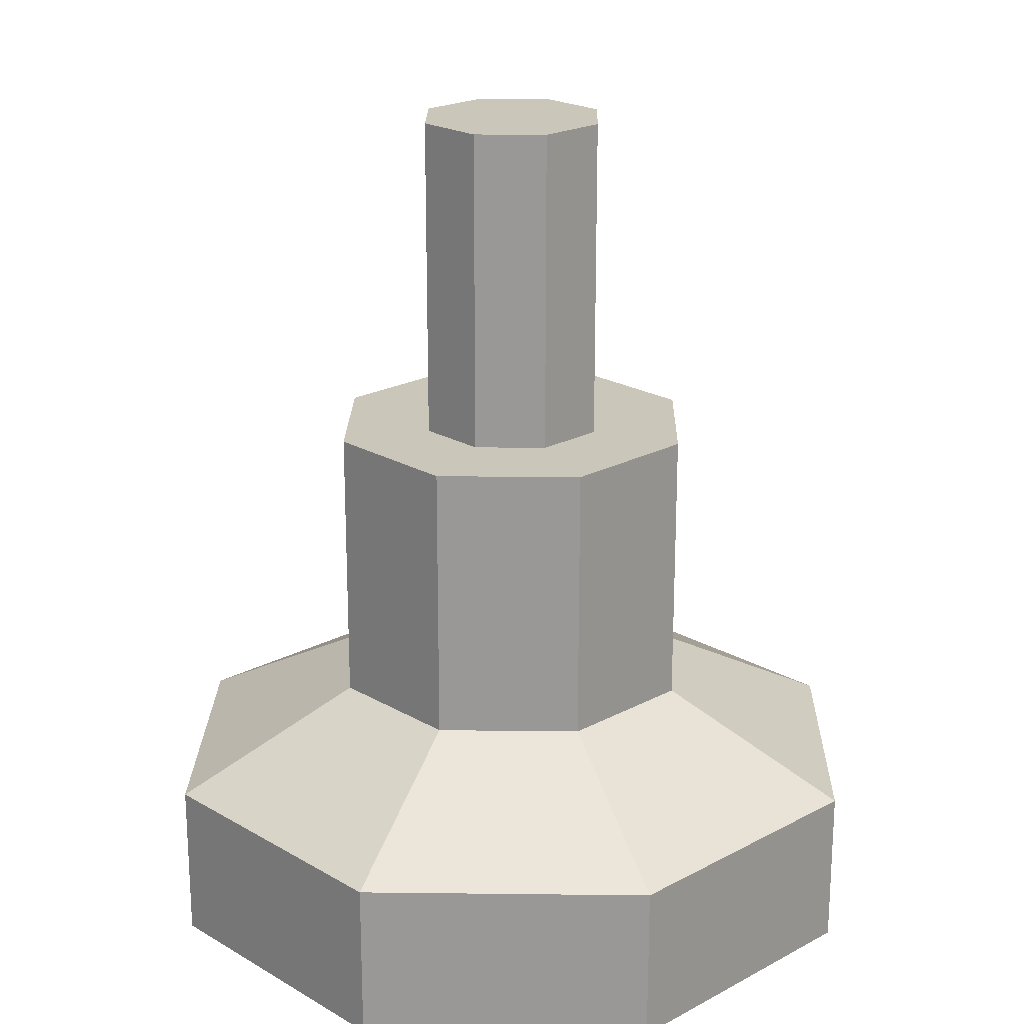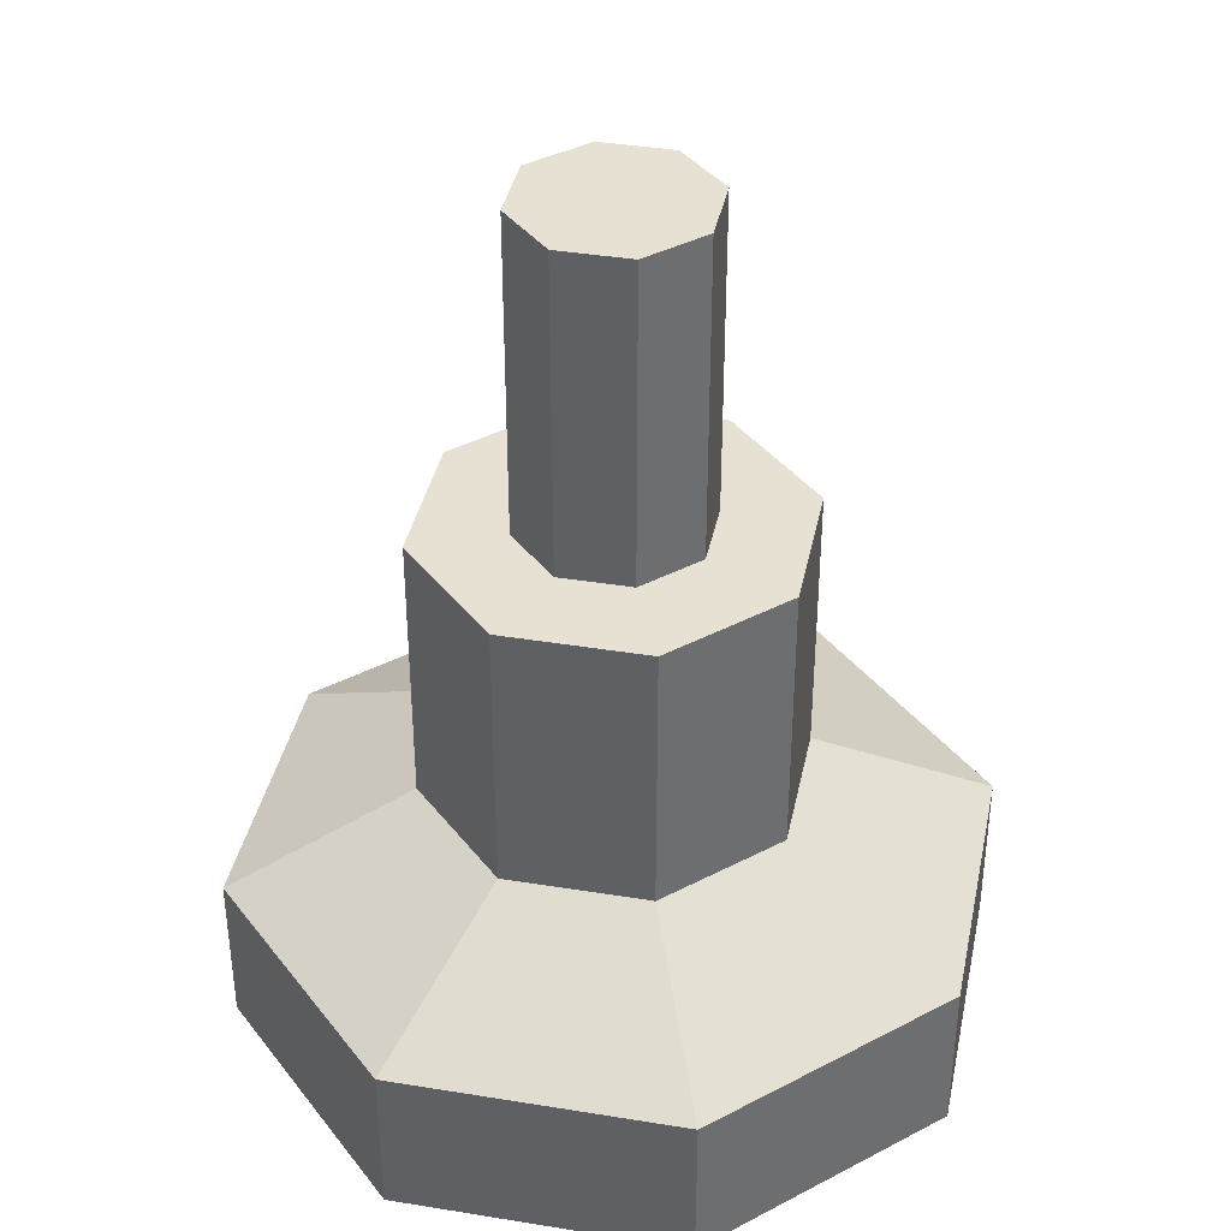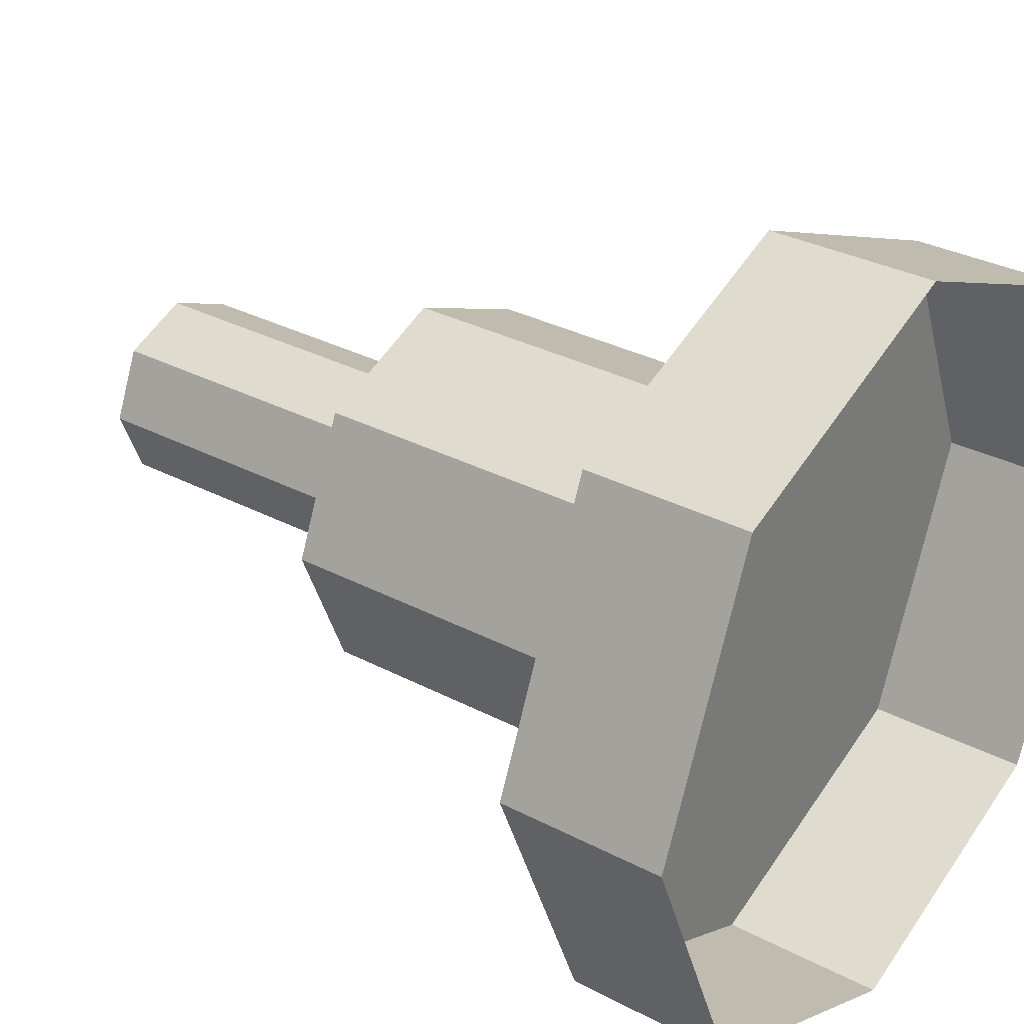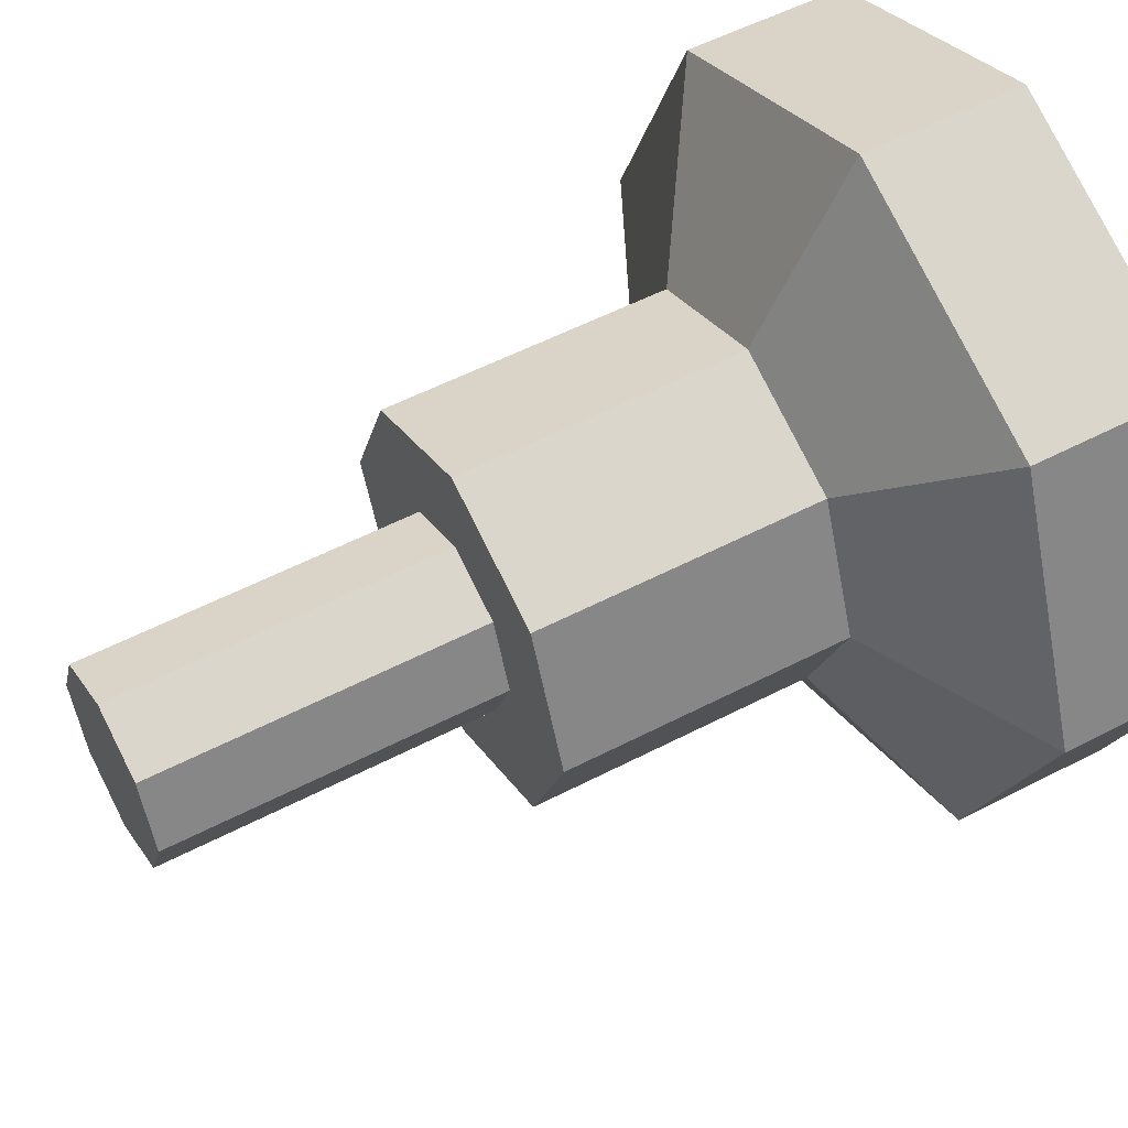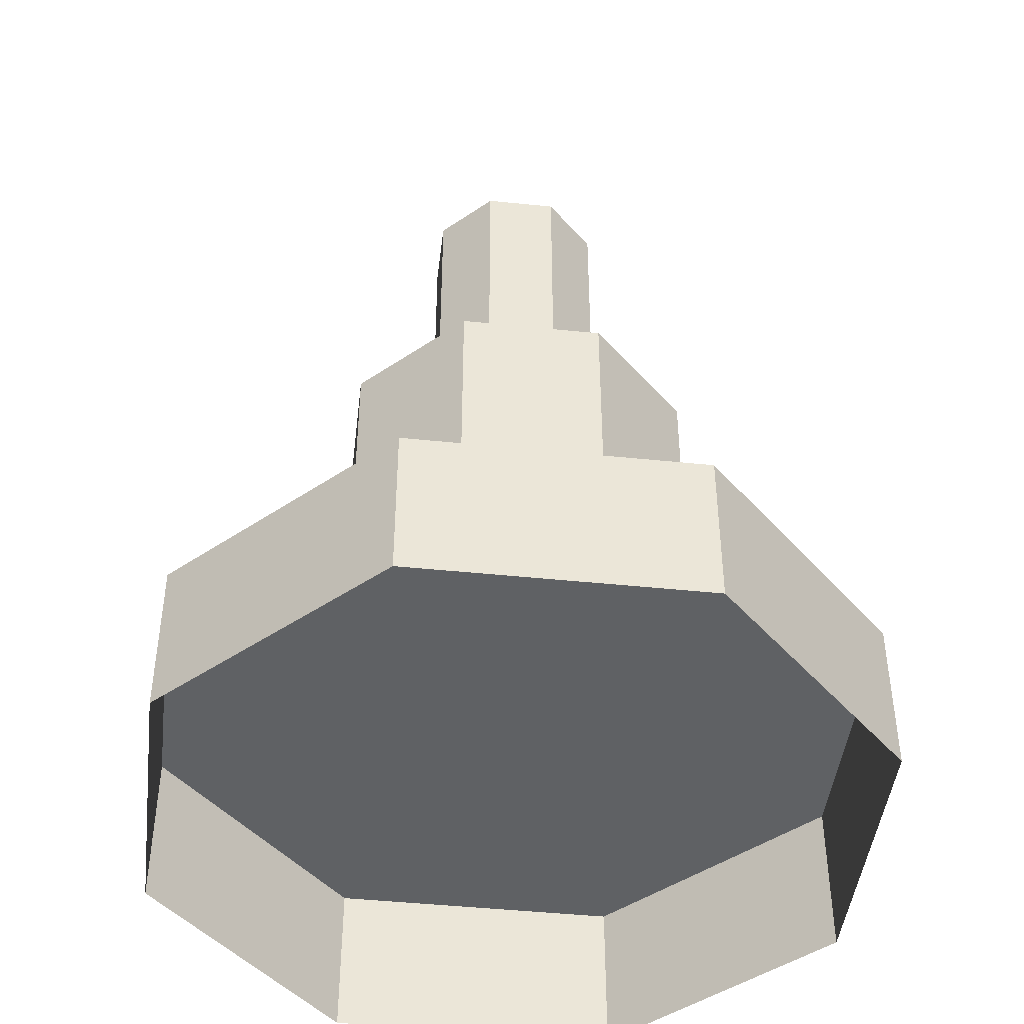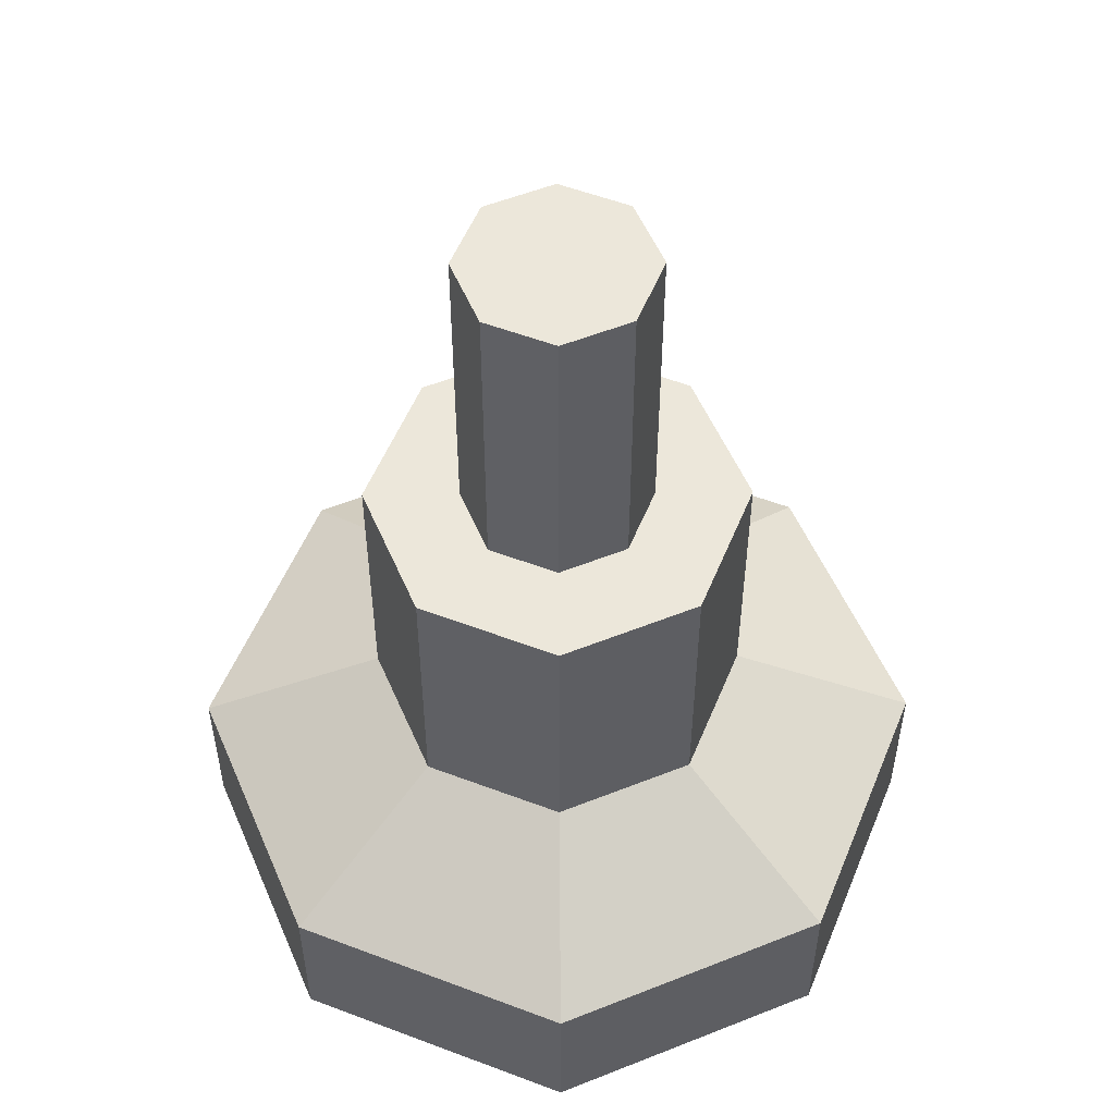
<metadata>
{"format":"obj","ext":"obj","renderer":"f3d","projection":"perspective","resolution":1024,"background":"white","views":[{"elev":21.1,"azim":113.7,"up":"+Z"},{"elev":38.8,"azim":-10.9,"up":"+Z"},{"elev":31.0,"azim":127.1,"up":"+Y"},{"elev":53.7,"azim":60.9,"up":"+Y"},{"elev":-45.4,"azim":15.7,"up":"+Z"},{"elev":54.0,"azim":44.5,"up":"+Z"}]}
</metadata>
<code>
o Cylinder_Cylinder.003
v 2.504 3.055 0.292
v 2.894 2.894 0.292
v 3.055 2.504 0.292
v 2.894 2.114 0.292
v 2.504 1.952 0.292
v 2.114 2.114 0.292
v 1.952 2.504 0.292
v 2.114 2.894 0.292
v 2.504 2.78 0.845
v 2.699 2.699 0.845
v 2.78 2.504 0.845
v 2.699 2.308 0.845
v 2.504 2.227 0.845
v 2.308 2.308 0.845
v 2.227 2.504 0.845
v 2.308 2.699 0.845
v 2.504 2.504 0.292
v 2.699 2.699 0.4303
v 2.504 2.78 0.4303
v 2.78 2.504 0.4303
v 2.699 2.308 0.4303
v 2.504 2.227 0.4303
v 2.308 2.308 0.4303
v 2.227 2.504 0.4303
v 2.308 2.699 0.4303
v 2.504 3.055 0.05583
v 2.114 2.894 0.05583
v 1.952 2.504 0.05583
v 2.114 2.114 0.05583
v 2.504 1.952 0.05583
v 2.894 2.114 0.05583
v 3.055 2.504 0.05583
v 2.894 2.894 0.05583
v 2.504 2.642 0.845
v 2.602 2.602 0.845
v 2.642 2.504 0.845
v 2.602 2.406 0.845
v 2.504 2.366 0.845
v 2.406 2.406 0.845
v 2.366 2.504 0.845
v 2.406 2.602 0.845
v 2.504 2.642 1.326
v 2.406 2.602 1.326
v 2.366 2.504 1.326
v 2.406 2.406 1.326
v 2.504 2.366 1.326
v 2.602 2.406 1.326
v 2.642 2.504 1.326
v 2.602 2.602 1.326
v 2.504 2.504 1.326
f 17 1 2
f 17 2 3
f 17 3 4
f 17 4 5
f 17 5 6
f 17 6 7
f 17 7 8
f 8 1 17
f 1 19 18 2
f 19 9 10 18
f 2 18 20 3
f 18 10 11 20
f 3 20 21 4
f 20 11 12 21
f 4 21 22 5
f 21 12 13 22
f 5 22 23 6
f 22 13 14 23
f 6 23 24 7
f 23 14 15 24
f 7 24 25 8
f 24 15 16 25
f 9 19 25 16
f 19 1 8 25
f 8 1 26 27
f 7 8 27 28
f 6 7 28 29
f 5 6 29 30
f 4 5 30 31
f 3 4 31 32
f 2 3 32 33
f 1 2 33 26
f 9 34 35 10
f 10 35 36 11
f 11 36 37 12
f 12 37 38 13
f 13 38 39 14
f 14 39 40 15
f 15 40 41 16
f 16 41 34 9
f 34 41 43 42
f 41 40 44 43
f 40 39 45 44
f 39 38 46 45
f 38 37 47 46
f 37 36 48 47
f 36 35 49 48
f 35 34 42 49
f 43 50 42
f 44 50 43
f 45 50 44
f 46 50 45
f 47 50 46
f 48 50 47
f 49 50 48
f 42 50 49

</code>
